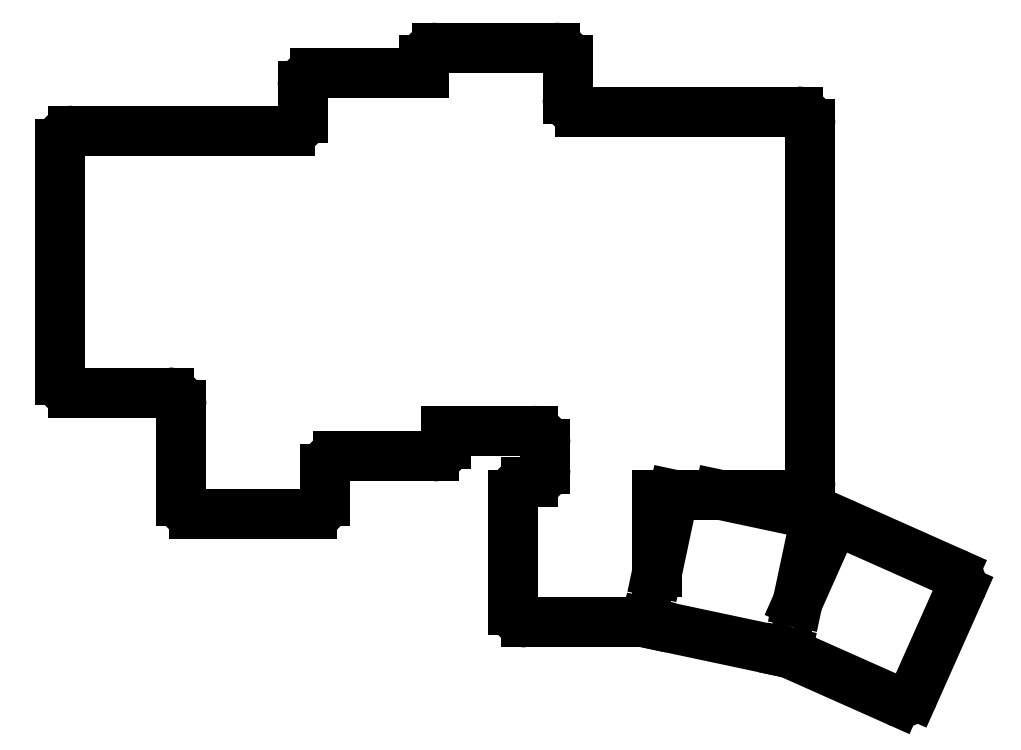
<metadata>
{"format":"dxf","ext":"dxf","renderer":"ezdxf+matplotlib","layout":"modelspace","background":"white","min_lineweight":24,"dpi":150}
</metadata>
<code>
0
SECTION
2
ENTITIES
0
LINE
8
0
10
-9.25
20
8
11
5.75
21
8
0
LINE
8
0
10
-11.25
20
10
11
-11.25
21
47
0
LINE
8
0
10
-9.25
20
49
11
24.75
21
49
0
LINE
8
0
10
9.75
20
-11
11
28.25
21
-11
0
LINE
8
0
10
30.25
20
-9
11
30.25
21
-4
0
LINE
8
0
10
7.75
20
6
11
7.75
21
-9
0
LINE
8
0
10
32.25
20
-2
11
47.25
21
-2
0
LINE
8
0
10
49.25
20
0
11
49.25
21
2
0
LINE
8
0
10
45.75
20
58
11
28.75
21
58
0
LINE
8
0
10
26.75
20
56
11
26.75
21
51
0
LINE
8
0
10
49.25
20
2
11
62.75
21
2
0
LINE
8
0
10
68.25
20
54
11
68.25
21
60
0
LINE
8
0
10
66.25
20
62
11
47.75
21
62
0
LINE
8
0
10
45.75
20
60
11
45.75
21
58
0
LINE
8
0
10
82.25
20
-8
11
84.84
21
-8
0
LINE
8
0
10
64.75
20
0
11
64.75
21
-4
0
LINE
8
0
10
70.25
20
52
11
104.2
21
52
0
LINE
8
0
10
92.01
20
-8
11
104.2
21
-8
0
LINE
8
0
10
106.2
20
-6
11
106.2
21
50
0
LINE
8
0
10
61.75
20
-28
11
80.59
21
-28
0
LINE
8
0
10
82.25
20
-20.17
11
82.25
21
-8
0
LINE
8
0
10
62.75
20
-6
11
61.75
21
-6
0
LINE
8
0
10
59.75
20
-8
11
59.75
21
-26
0
LINE
8
0
10
80.57
20
-28.06
11
102.6
21
-32.74
0
LINE
8
0
10
102.6
20
-32.74
11
102.6
21
-32.68
0
LINE
8
0
10
104.3
20
-24.85
11
106.7
21
-13.18
0
LINE
8
0
10
105.2
20
-10.8
11
92.01
21
-8
0
LINE
8
0
10
84.84
20
-8
11
82.25
21
-20.17
0
LINE
8
0
10
80.59
20
-28
11
80.57
21
-28.06
0
LINE
8
0
10
102.6
20
-32.68
11
119.8
21
-40.34
0
LINE
8
0
10
122.4
20
-39.33
11
129.8
21
-22.88
0
LINE
8
0
10
128.8
20
-20.24
11
111.8
21
-12.72
0
LINE
8
0
10
109.2
20
-13.73
11
104.3
21
-24.85
0
ARC
8
0
10
5.75
20
6
40
2
50
0
51
90
0
ARC
8
0
10
9.75
20
-9
40
2
50
180
51
270
0
ARC
8
0
10
28.25
20
-9
40
2
50
270
51
0
0
ARC
8
0
10
32.25
20
-4
40
2
50
90
51
180
0
ARC
8
0
10
47.25
20
0
40
2
50
270
51
0
0
ARC
8
0
10
62.75
20
0
40
2
50
0
51
90
0
ARC
8
0
10
62.75
20
-4
40
2
50
270
51
0
0
ARC
8
0
10
61.75
20
-8
40
2
50
90
51
180
0
ARC
8
0
10
61.75
20
-26
40
2
50
180
51
270
0
ARC
8
0
10
120.6
20
-38.51
40
2
50
246
51
336
0
ARC
8
0
10
127.9
20
-22.07
40
2
50
336
51
66
0
ARC
8
0
10
111
20
-14.54
40
2
50
66
51
156
0
ARC
8
0
10
104.8
20
-12.76
40
2
50
348
51
78
0
ARC
8
0
10
104.2
20
-6
40
2
50
270
51
0
0
ARC
8
0
10
104.2
20
50
40
2
50
0
51
90
0
ARC
8
0
10
70.25
20
54
40
2
50
180
51
270
0
ARC
8
0
10
66.25
20
60
40
2
50
0
51
90
0
ARC
8
0
10
47.75
20
60
40
2
50
90
51
180
0
ARC
8
0
10
28.75
20
56
40
2
50
90
51
180
0
ARC
8
0
10
24.75
20
51
40
2
50
270
51
0
0
ARC
8
0
10
-9.25
20
47
40
2
50
90
51
180
0
ARC
8
0
10
-9.25
20
10
40
2
50
180
51
270
0
ENDSEC
0
EOF

</code>
